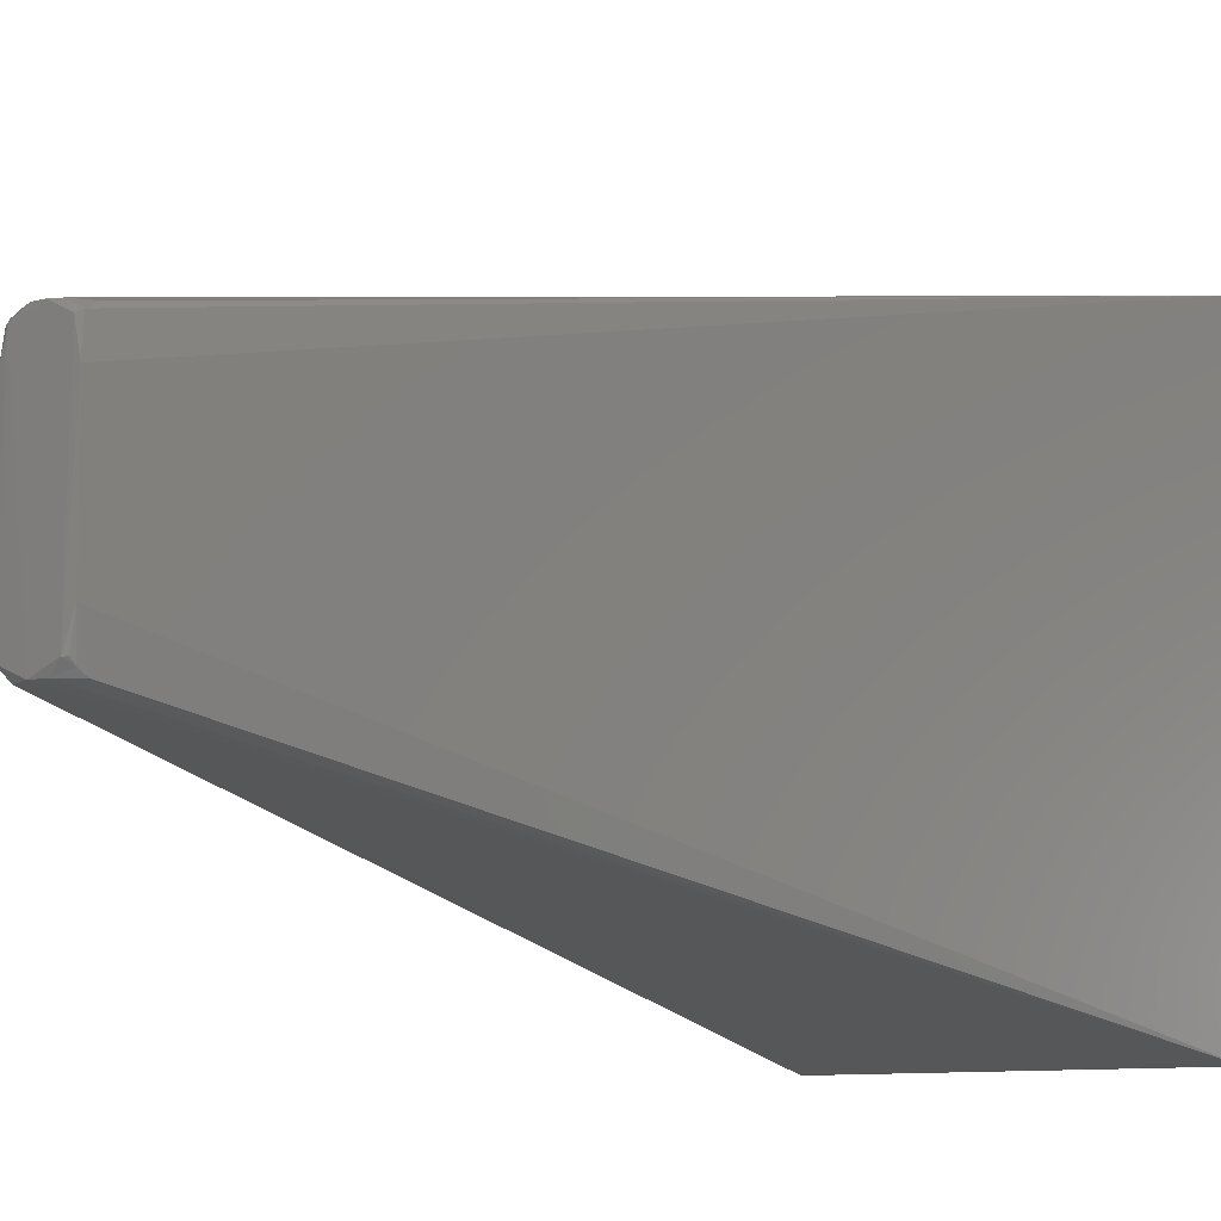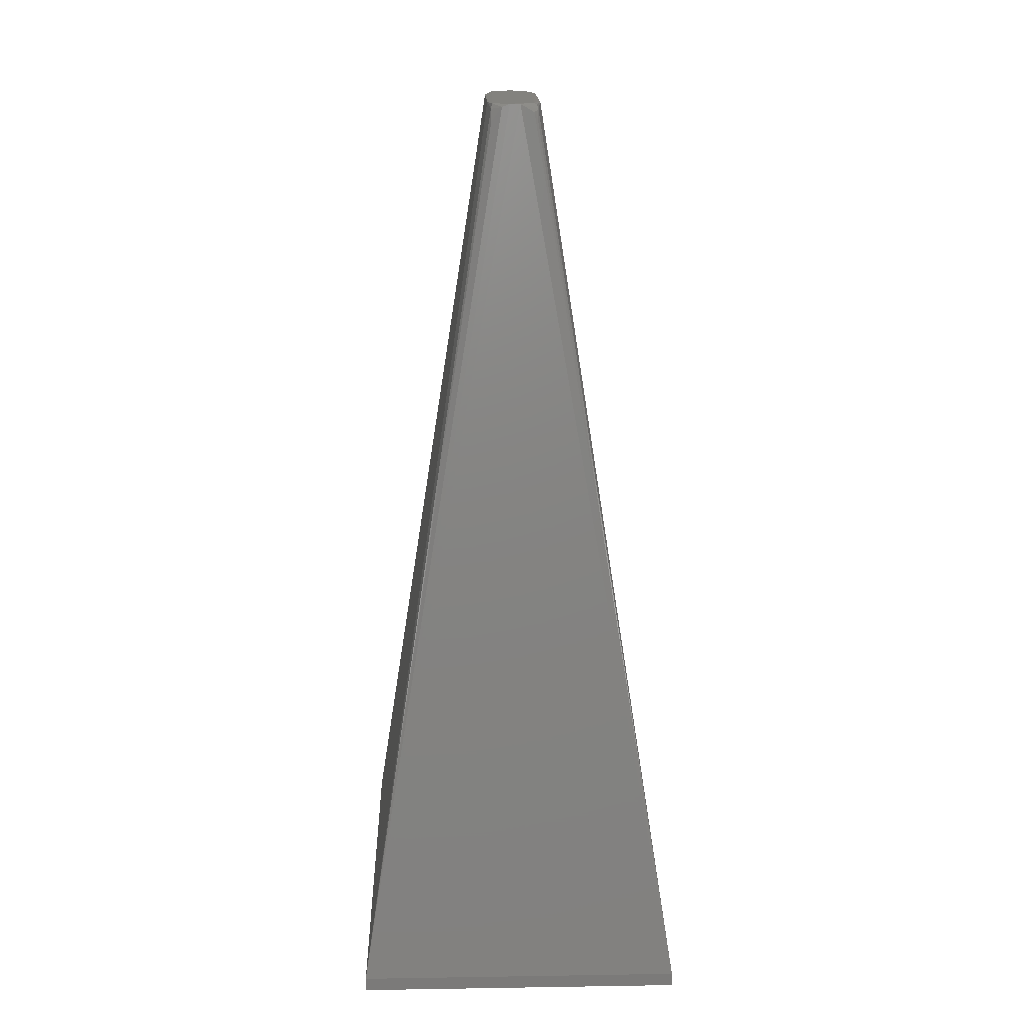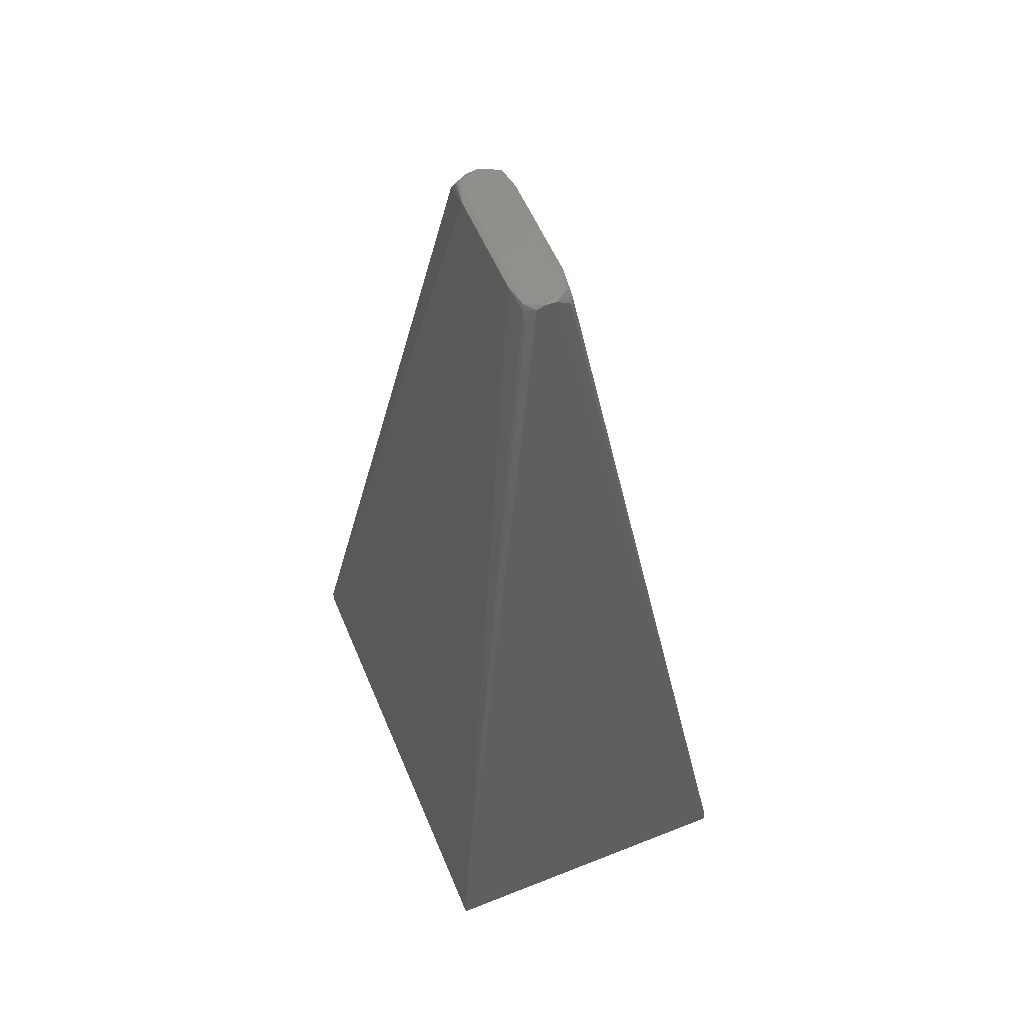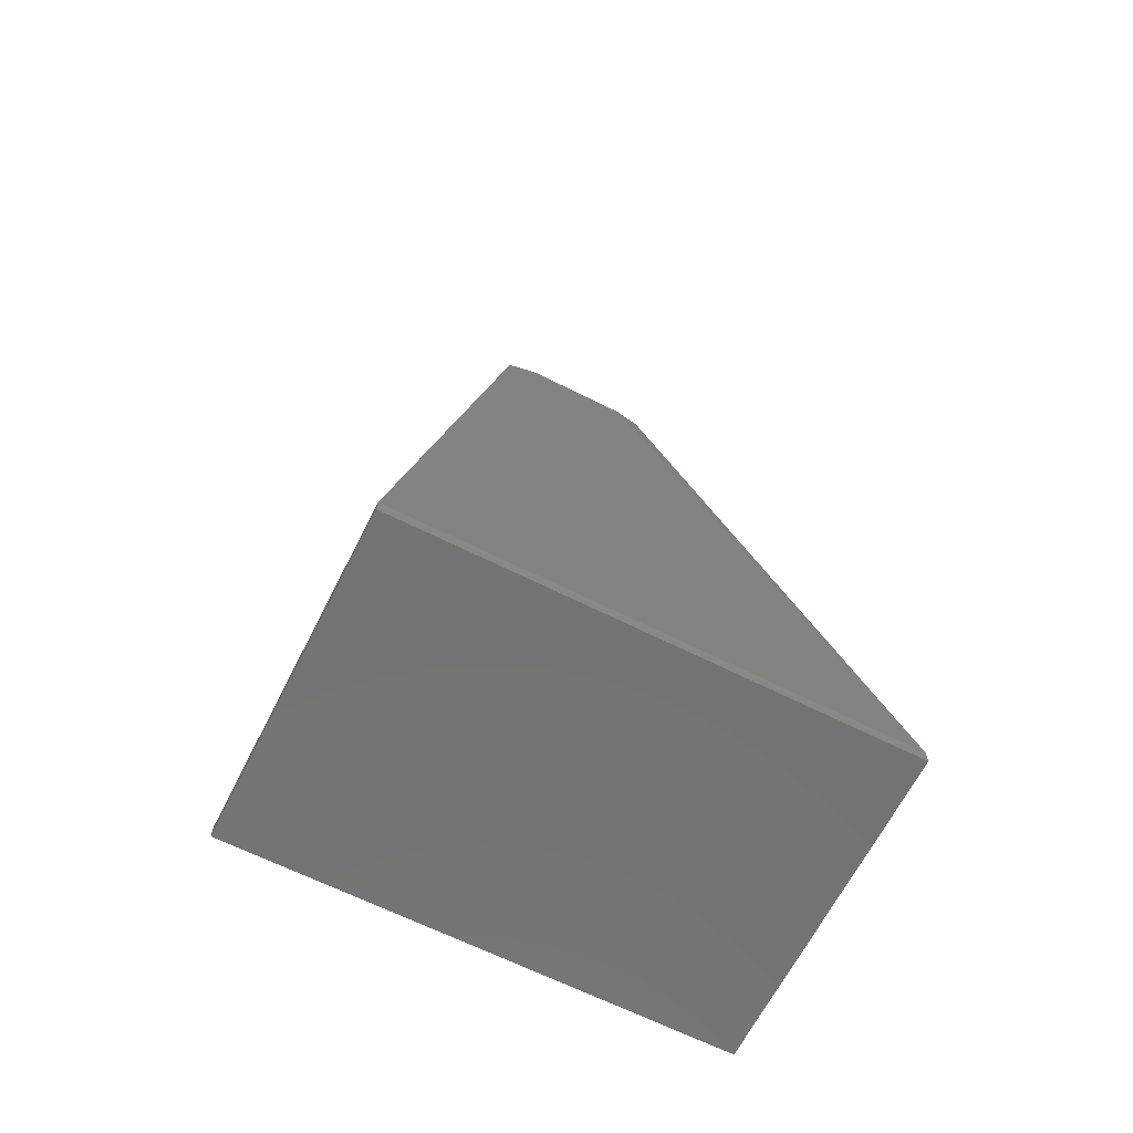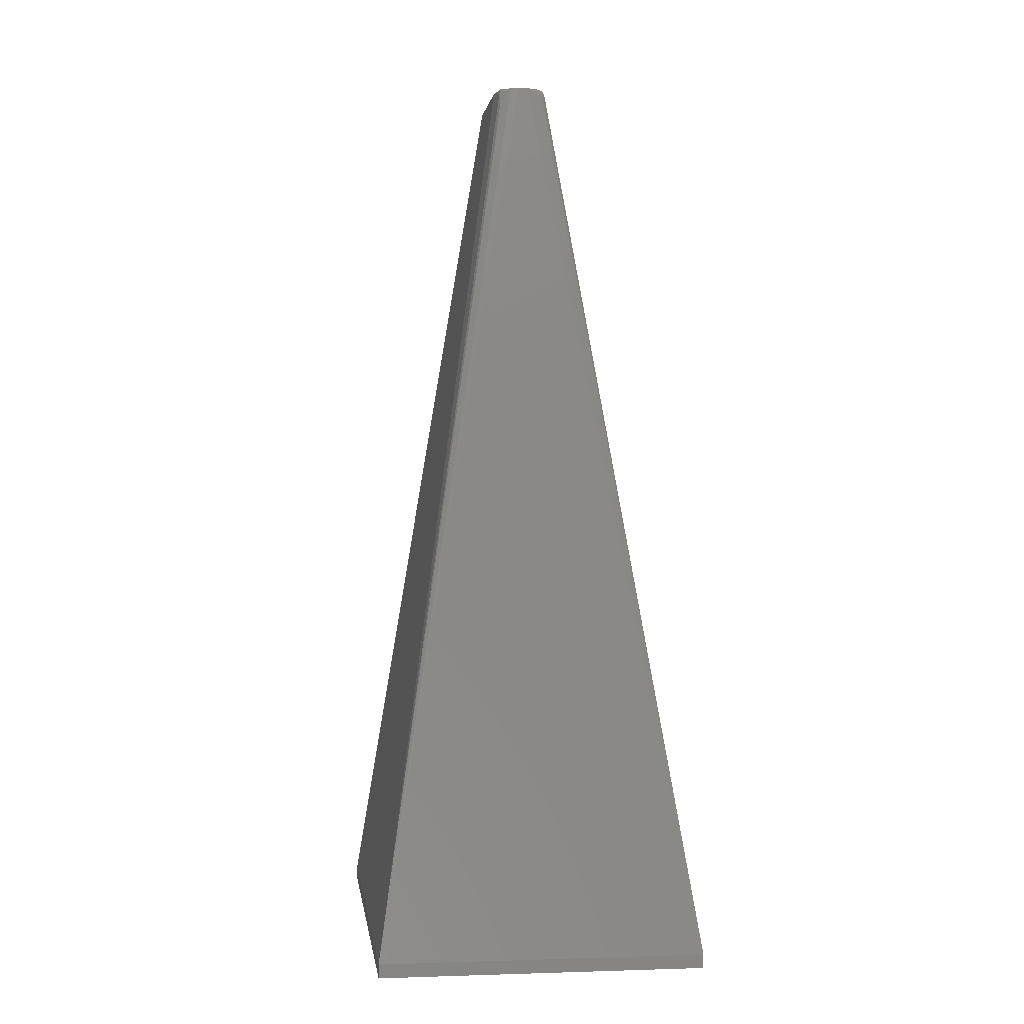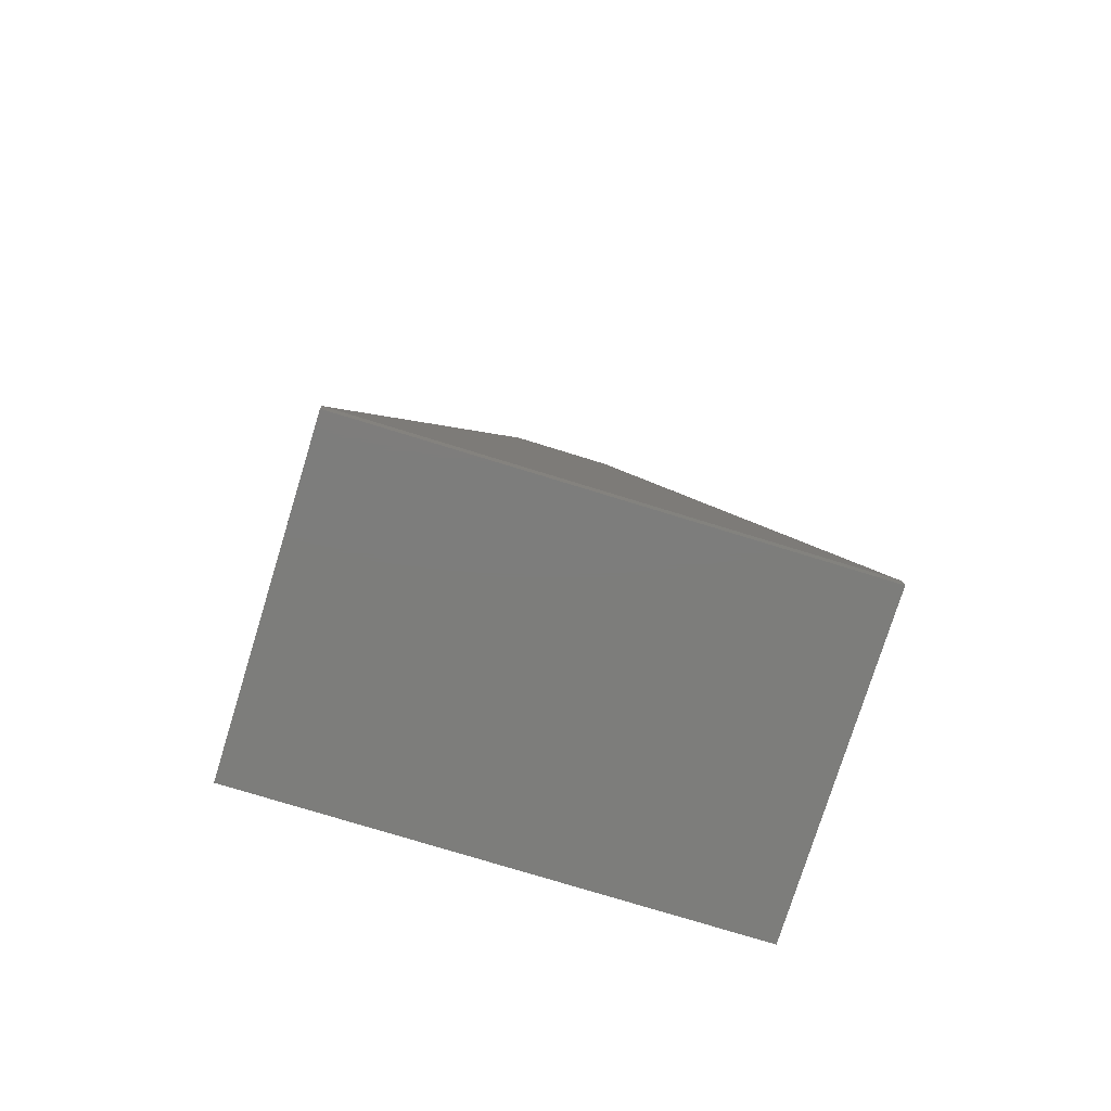
<metadata>
{"format":"stl","ext":"stl","renderer":"f3d","projection":"perspective","resolution":1024,"background":"white","views":[{"elev":-8.8,"azim":35.8,"up":"+Y"},{"elev":16.7,"azim":178.2,"up":"+Z"},{"elev":56.0,"azim":157.5,"up":"+Z"},{"elev":-65.5,"azim":63.2,"up":"+Z"},{"elev":0.5,"azim":172.8,"up":"+Z"},{"elev":-76.6,"azim":-107.1,"up":"+Z"}]}
</metadata>
<code>
# stl→obj: 33 verts, 62 faces
v 0.04215 0.15 1.704
v 0.0092 0.167 1.705
v -0.03653 0.15 1.705
v -0.002387 -0.167 1.706
v 0.03653 -0.15 1.705
v -0.3048 0.4572 1.535e-10
v 0.3048 0.4572 1.535e-10
v 0.3048 -0.4572 1.535e-10
v -0.3048 -0.4572 1.535e-10
v -0.04215 -0.15 1.704
v -0.03446 -0.167 1.691
v -0.045 -0.1551 1.694
v -0.0506 -0.1047 1.703
v -0.051 0.1041 1.703
v 0.0506 0.1047 1.703
v 0.045 0.1551 1.694
v 0.051 -0.1041 1.703
v -0.3048 -0.4572 0.0254
v -0.3048 0.4572 0.0254
v 0.3048 0.4572 0.0254
v -0.01062 0.167 1.704
v -0.04499 0.1582 1.694
v -0.0435 0.167 1.677
v 0.04435 0.1663 1.672
v 0.3048 -0.4572 0.0254
v 0.04736 -0.1668 1.681
v 0.01974 -0.167 1.701
v 0.02408 0.167 1.699
v 0.04265 -0.15 1.702
v -0.03728 0.167 1.689
v -0.04436 -0.1668 1.672
v -0.04265 0.15 1.702
v 0.04499 -0.1582 1.694
f 1 2 3
f 1 3 4
f 1 4 5
f 6 7 8
f 6 8 9
f 10 4 3
f 11 4 10
f 11 10 12
f 13 12 10
f 13 10 3
f 13 3 14
f 15 16 1
f 15 1 5
f 15 5 17
f 18 4 11
f 18 12 13
f 18 13 14
f 18 14 19
f 18 19 6
f 18 6 9
f 20 16 15
f 20 7 6
f 20 6 19
f 20 19 21
f 20 21 2
f 22 23 19
f 22 19 14
f 24 16 20
f 25 8 7
f 25 7 20
f 25 20 15
f 25 15 17
f 25 17 26
f 25 27 4
f 25 4 18
f 25 18 9
f 25 9 8
f 21 22 3
f 21 3 2
f 27 5 4
f 27 25 26
f 28 16 24
f 28 24 20
f 28 20 2
f 28 2 1
f 28 1 16
f 29 17 5
f 30 22 21
f 30 21 19
f 30 19 23
f 30 23 22
f 31 12 18
f 31 18 11
f 31 11 12
f 32 3 22
f 32 22 14
f 32 14 3
f 33 26 17
f 33 17 29
f 33 29 5
f 33 5 27
f 33 27 26

</code>
